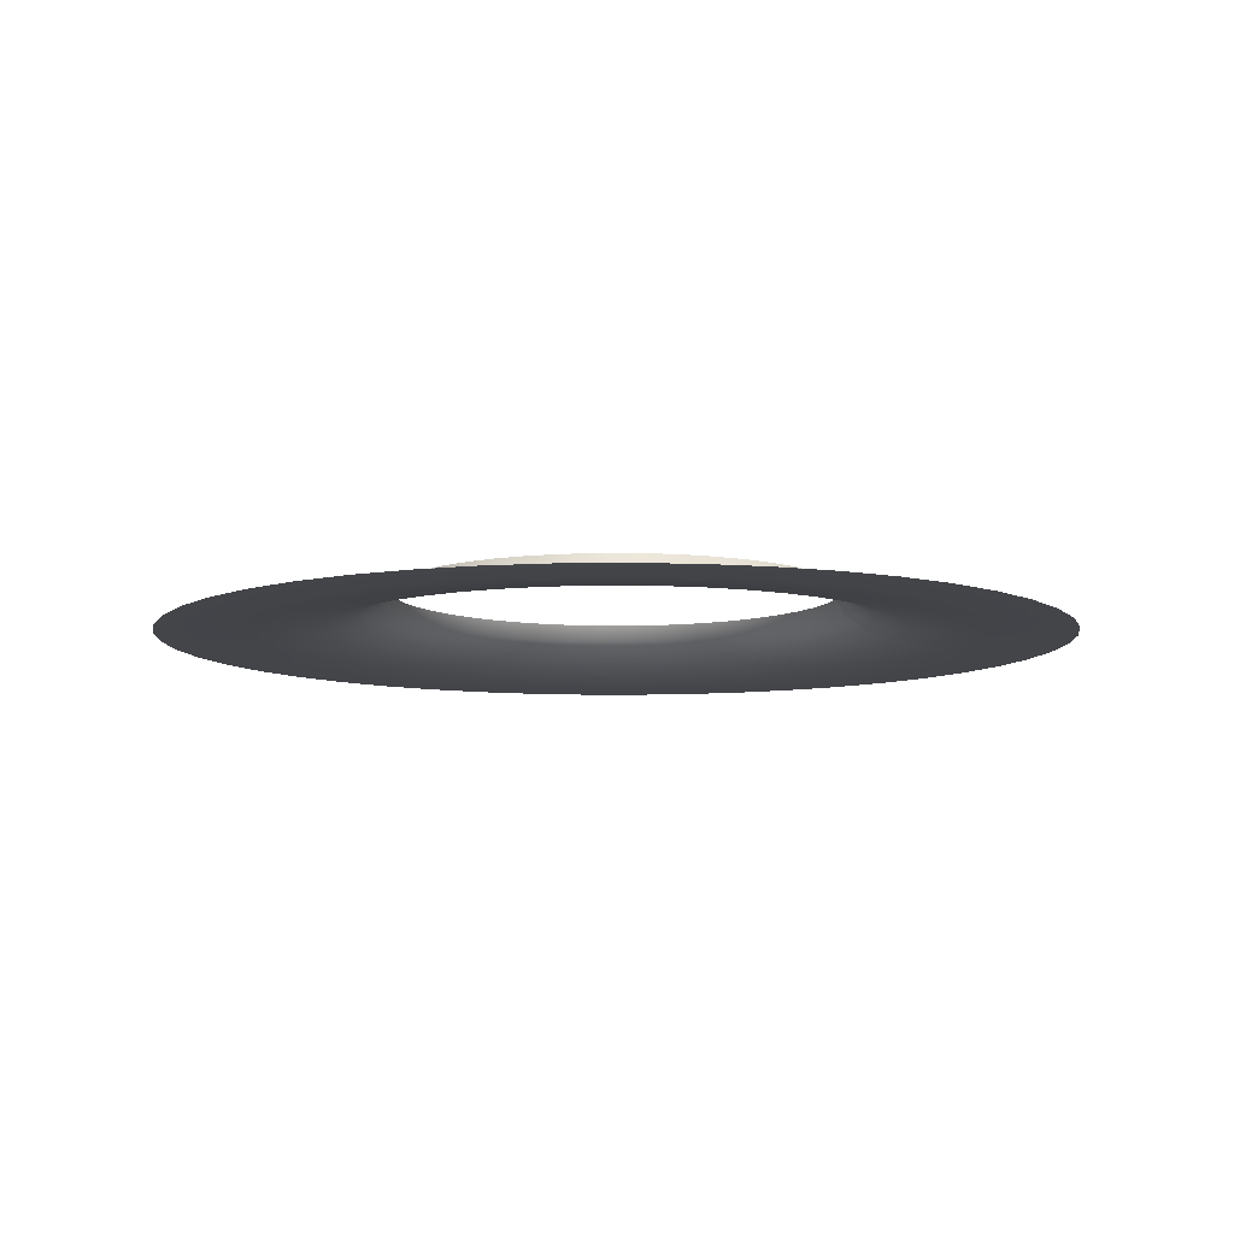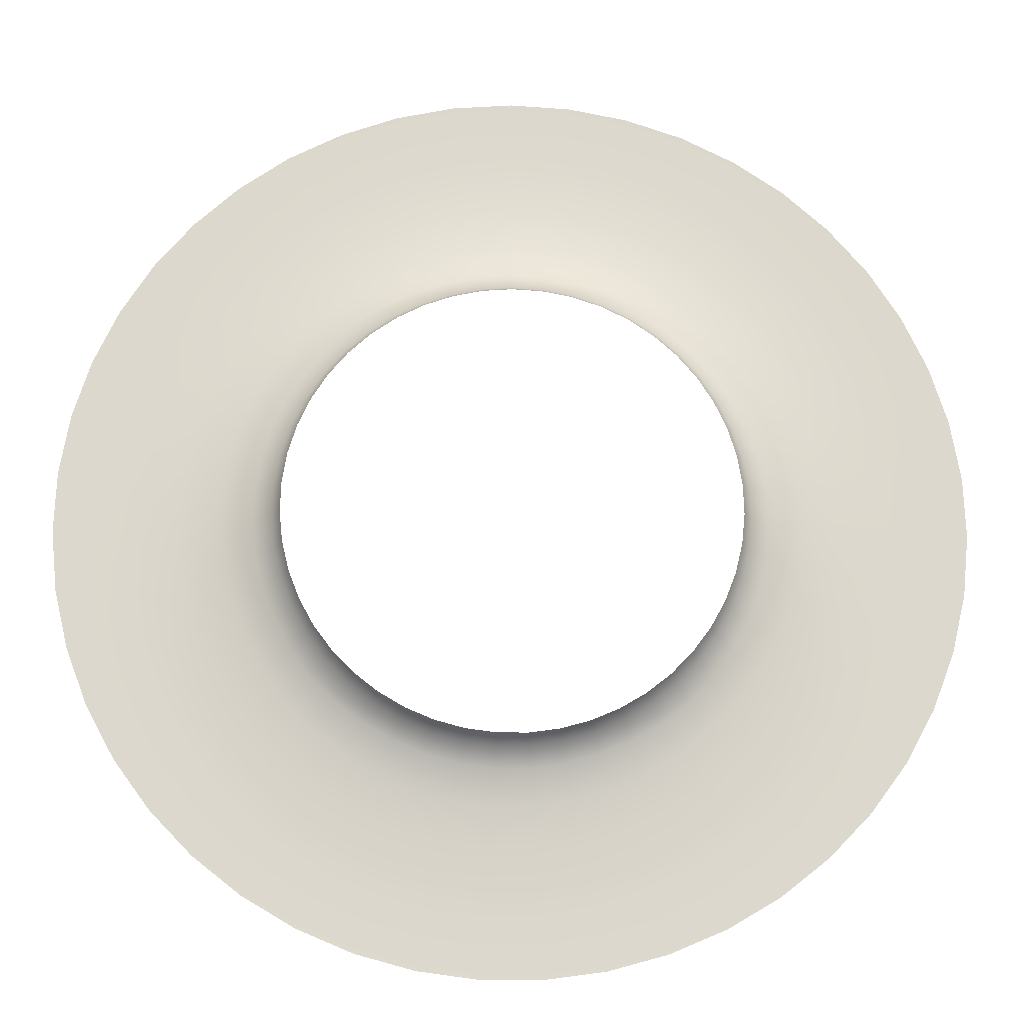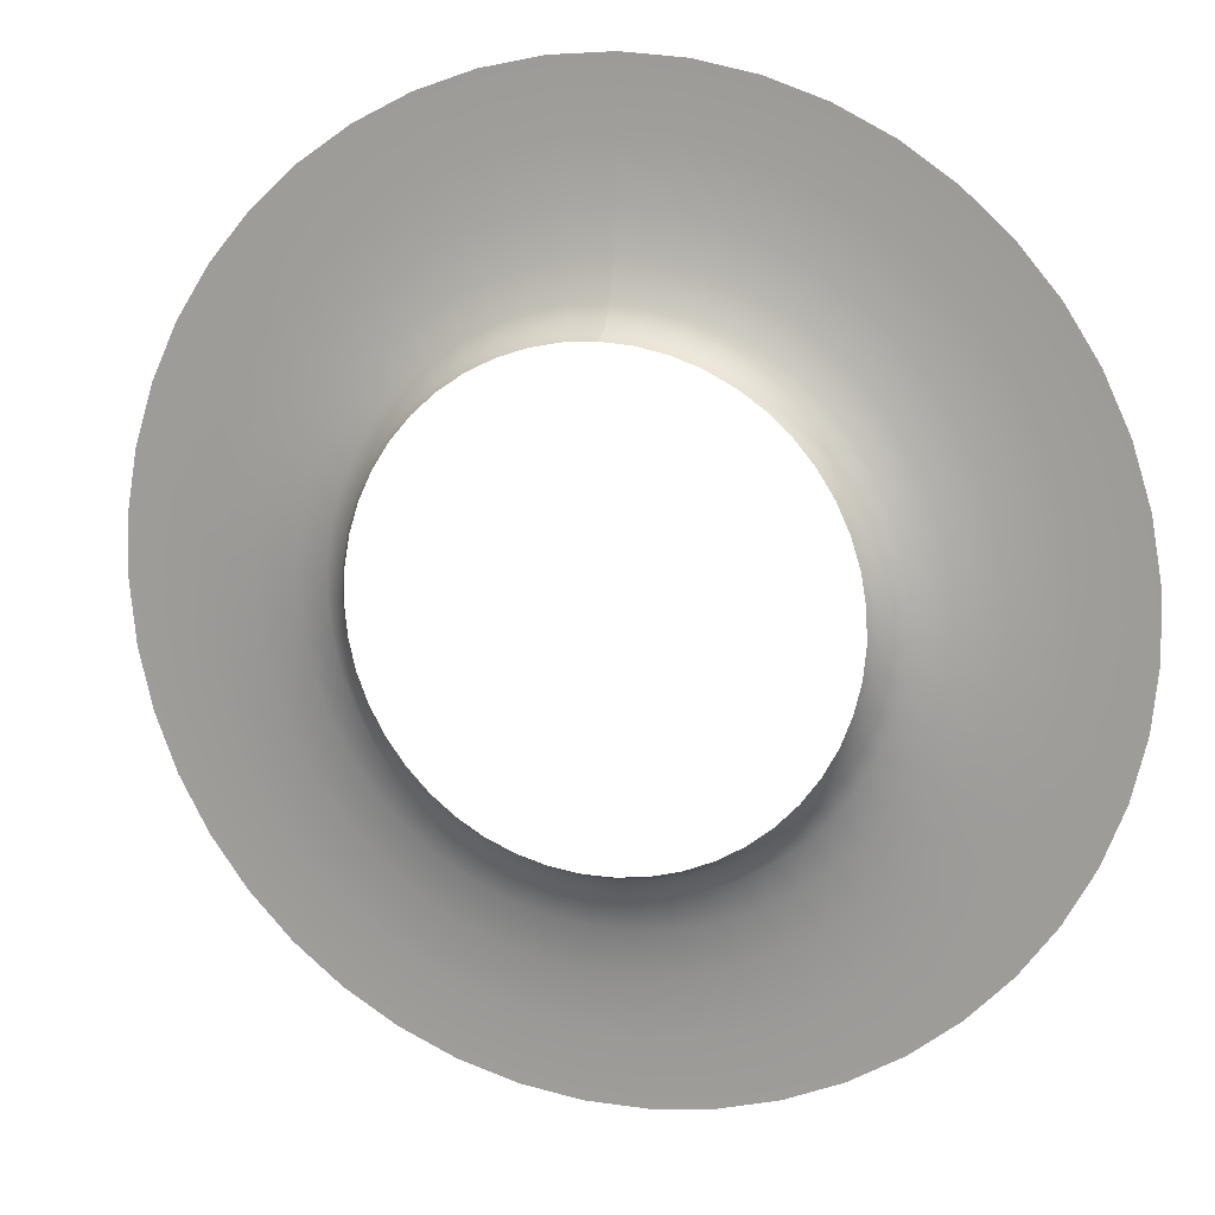
<metadata>
{"format":"obj","ext":"obj","renderer":"f3d","projection":"perspective","resolution":1024,"background":"white","views":[{"elev":-8.6,"azim":79.4,"up":"+Z"},{"elev":-17.3,"azim":-1.2,"up":"+Y"},{"elev":14.0,"azim":18.2,"up":"+Y"}]}
</metadata>
<code>
g Eff_Model_Ring_33
v 8.741e-07 0.8923 -0.04716
v 0.1191 0.8843 -0.04716
v 1.745e-07 0.7597 -0.04826
v 0.1014 0.7529 -0.04826
v 0.236 0.8605 -0.04716
v 6.348e-07 0.6504 -0.04256
v 0.201 0.7327 -0.04826
v 0.3487 0.8214 -0.04716
v 0.08682 0.6446 -0.04256
v 5.495e-07 0.5643 -0.03005
v 0.297 0.6994 -0.04826
v 0.4552 0.7676 -0.04716
v 0.1721 0.6273 -0.04256
v 0.07534 0.5592 -0.03005
v 4.873e-07 0.5013 -0.01075
v 0.3877 0.6535 -0.04826
v 0.5536 0.7 -0.04716
v 0.2543 0.5987 -0.04256
v 0.1493 0.5442 -0.03005
v 0.06696 0.4969 -0.01075
v 4.479e-07 0.4616 0.01536
v 0.4715 0.596 -0.04826
v 0.6421 0.62 -0.04716
v 0.332 0.5595 -0.04256
v 0.2207 0.5194 -0.03005
v 0.1327 0.4835 -0.01075
v 0.06166 0.4575 0.01536
v 4.316e-07 0.4451 0.04826
v 0.05946 0.4411 0.04826
v 0.1222 0.4452 0.01536
v 0.1179 0.4292 0.04826
v 0.5468 0.5279 -0.04826
v 0.7191 0.5289 -0.04716
v 0.4037 0.5102 -0.04256
v 0.2881 0.4854 -0.03005
v 0.1961 0.4615 -0.01075
v 0.1806 0.4249 0.01536
v 0.1741 0.4097 0.04826
v 0.6124 0.4502 -0.04826
v 0.7833 0.4283 -0.04716
v 0.4682 0.4518 -0.04256
v 0.3503 0.4426 -0.03005
v 0.256 0.4312 -0.01075
v 0.2358 0.397 0.01536
v 0.2273 0.3828 0.04826
v 0.6671 0.3646 -0.04826
v 0.8336 0.32 -0.04716
v 0.5244 0.3854 -0.04256
v 0.4063 0.392 -0.03005
v 0.3113 0.3932 -0.01075
v 0.2867 0.3621 0.01536
v 0.2765 0.3491 0.04826
v 0.7099 0.2724 -0.04826
v 0.8689 0.2061 -0.04716
v 0.5712 0.3121 -0.04256
v 0.4551 0.3343 -0.03005
v 0.3611 0.3482 -0.01075
v 0.3325 0.3206 0.01536
v 0.3207 0.3091 0.04826
v 0.74 0.1754 -0.04826
v 0.8888 0.08841 -0.04716
v 0.6079 0.2331 -0.04256
v 0.4957 0.2707 -0.03005
v 0.4044 0.297 -0.01075
v 0.3724 0.2734 0.01536
v 0.3591 0.2636 0.04826
v 0.7569 0.07515 -0.04826
v 0.8928 -0.03085 -0.04716
v 0.6337 0.15 -0.04256
v 0.5275 0.2022 -0.03005
v 0.4405 0.2404 -0.01075
v 0.4057 0.2213 0.01536
v 0.3912 0.2134 0.04826
v 0.7603 -0.02642 -0.04826
v 0.8808 -0.1496 -0.04716
v 0.6481 0.0642 -0.04256
v 0.5499 0.13 -0.03005
v 0.4688 0.1795 -0.01075
v 0.4317 0.1653 0.01536
v 0.4163 0.1593 0.04826
v 0.7501 -0.1275 -0.04826
v 0.8531 -0.2656 -0.04716
v 0.651 -0.02276 -0.04256
v 0.5624 0.05558 -0.03005
v 0.4887 0.1155 -0.01075
v 0.45 0.1062 0.01536
v 0.4339 0.1024 0.04826
v 0.7266 -0.2264 -0.04826
v 0.8103 -0.377 -0.04716
v 0.6423 -0.1093 -0.04256
v 0.565 -0.01989 -0.03005
v 0.4998 0.04928 -0.01075
v 0.4603 0.04531 0.01536
v 0.4438 0.04365 0.04826
v 0.69 -0.3212 -0.04826
v 0.7529 -0.4816 -0.04716
v 0.6222 -0.194 -0.04256
v 0.5574 -0.09502 -0.03005
v 0.5021 -0.01778 -0.01075
v 0.4624 -0.01646 0.01536
v 0.4458 -0.0159 0.04826
v 0.6412 -0.4103 -0.04826
v 0.6821 -0.5777 -0.04716
v 0.5909 -0.2752 -0.04256
v 0.5399 -0.1685 -0.03005
v 0.4953 -0.08455 -0.01075
v 0.4562 -0.07794 0.01536
v 0.4399 -0.0752 0.04826
v 0.5809 -0.4921 -0.04826
v 0.5992 -0.6635 -0.04716
v 0.5491 -0.3515 -0.04256
v 0.5128 -0.2389 -0.03005
v 0.4798 -0.1498 -0.01075
v 0.4418 -0.1381 0.01536
v 0.4261 -0.1332 0.04826
v 0.5103 -0.5652 -0.04826
v 0.5055 -0.7374 -0.04716
v 0.4974 -0.4216 -0.04256
v 0.4765 -0.3052 -0.03005
v 0.4557 -0.2125 -0.01075
v 0.4196 -0.1957 0.01536
v 0.4046 -0.1888 0.04826
v 0.4305 -0.6282 -0.04826
v 0.4029 -0.7982 -0.04716
v 0.4369 -0.4841 -0.04256
v 0.4317 -0.366 -0.03005
v 0.4234 -0.2713 -0.01075
v 0.3899 -0.2499 0.01536
v 0.376 -0.241 0.04826
v 0.3431 -0.68 -0.04826
v 0.293 -0.8448 -0.04716
v 0.3687 -0.538 -0.04256
v 0.3792 -0.4202 -0.03005
v 0.3836 -0.3253 -0.01075
v 0.3533 -0.2997 0.01536
v 0.3407 -0.289 0.04826
v 0.2495 -0.7196 -0.04826
v 0.1779 -0.8763 -0.04716
v 0.2938 -0.5824 -0.04256
v 0.3199 -0.467 -0.03005
v 0.337 -0.3736 -0.01075
v 0.3103 -0.3441 0.01536
v 0.2992 -0.3318 0.04826
v 0.1515 -0.7465 -0.04826
v 0.05966 -0.8923 -0.04716
v 0.2137 -0.6164 -0.04256
v 0.2549 -0.5055 -0.03005
v 0.2843 -0.4151 -0.01075
v 0.2618 -0.3824 0.01536
v 0.2525 -0.3688 0.04826
v 0.05081 -0.76 -0.04826
v -0.05966 -0.8923 -0.04716
v 0.1297 -0.6393 -0.04256
v 0.1854 -0.535 -0.03005
v 0.2266 -0.4493 -0.01075
v 0.2086 -0.4139 0.01536
v 0.2012 -0.3991 0.04826
v -0.05081 -0.76 -0.04826
v -0.1779 -0.8763 -0.04716
v 0.04351 -0.6509 -0.04256
v 0.1126 -0.5549 -0.03005
v 0.1648 -0.4755 -0.01075
v 0.1517 -0.438 0.01536
v 0.1463 -0.4224 0.04826
v -0.1515 -0.7465 -0.04826
v -0.293 -0.8448 -0.04716
v -0.04351 -0.6509 -0.04256
v 0.03776 -0.565 -0.03005
v 0.1001 -0.4933 -0.01075
v 0.09215 -0.4543 0.01536
v 0.08885 -0.4381 0.04826
v -0.2495 -0.7196 -0.04826
v -0.4029 -0.7982 -0.04716
v -0.1297 -0.6393 -0.04256
v -0.03776 -0.565 -0.03005
v 0.03355 -0.5022 -0.01075
v 0.0309 -0.4626 0.01536
v 0.0298 -0.4461 0.04826
v -0.3431 -0.68 -0.04826
v -0.5055 -0.7374 -0.04716
v -0.2137 -0.6164 -0.04256
v -0.1126 -0.5549 -0.03005
v -0.03355 -0.5022 -0.01075
v -0.0309 -0.4626 0.01536
v -0.0298 -0.4461 0.04826
v -0.4305 -0.6282 -0.04826
v -0.5992 -0.6635 -0.04716
v -0.2938 -0.5824 -0.04256
v -0.1854 -0.535 -0.03005
v -0.1001 -0.4933 -0.01075
v -0.09215 -0.4543 0.01536
v -0.08885 -0.4381 0.04826
v -0.5103 -0.5652 -0.04826
v -0.6821 -0.5777 -0.04716
v -0.3687 -0.538 -0.04256
v -0.2549 -0.5055 -0.03005
v -0.1648 -0.4755 -0.01075
v -0.1517 -0.438 0.01536
v -0.1463 -0.4224 0.04826
v -0.5809 -0.4921 -0.04826
v -0.7529 -0.4816 -0.04716
v -0.4369 -0.4841 -0.04256
v -0.3199 -0.467 -0.03005
v -0.2266 -0.4493 -0.01075
v -0.2086 -0.4139 0.01536
v -0.2012 -0.3991 0.04826
v -0.6412 -0.4103 -0.04826
v -0.8103 -0.377 -0.04716
v -0.4974 -0.4216 -0.04256
v -0.3792 -0.4202 -0.03005
v -0.2843 -0.4151 -0.01075
v -0.2618 -0.3824 0.01536
v -0.2525 -0.3688 0.04826
v -0.69 -0.3212 -0.04826
v -0.8531 -0.2656 -0.04716
v -0.5491 -0.3515 -0.04256
v -0.4317 -0.366 -0.03005
v -0.337 -0.3736 -0.01075
v -0.3103 -0.3441 0.01536
v -0.2992 -0.3318 0.04826
v -0.7266 -0.2264 -0.04826
v -0.8808 -0.1496 -0.04716
v -0.5909 -0.2752 -0.04256
v -0.4765 -0.3052 -0.03005
v -0.3836 -0.3253 -0.01075
v -0.3533 -0.2997 0.01536
v -0.3407 -0.289 0.04826
v -0.7501 -0.1275 -0.04826
v -0.8928 -0.03084 -0.04716
v -0.6222 -0.194 -0.04256
v -0.5128 -0.2389 -0.03005
v -0.4234 -0.2713 -0.01075
v -0.3899 -0.2499 0.01536
v -0.376 -0.241 0.04826
v -0.7603 -0.02642 -0.04826
v -0.8888 0.08841 -0.04716
v -0.6423 -0.1093 -0.04256
v -0.5399 -0.1685 -0.03005
v -0.4557 -0.2125 -0.01075
v -0.4196 -0.1957 0.01536
v -0.4046 -0.1888 0.04826
v -0.7569 0.07515 -0.04826
v -0.8689 0.2061 -0.04716
v -0.651 -0.02276 -0.04256
v -0.5574 -0.09502 -0.03005
v -0.4798 -0.1498 -0.01075
v -0.4418 -0.1381 0.01536
v -0.4261 -0.1332 0.04826
v -0.74 0.1754 -0.04826
v -0.8336 0.32 -0.04716
v -0.6481 0.0642 -0.04256
v -0.565 -0.01989 -0.03005
v -0.4953 -0.08455 -0.01075
v -0.4562 -0.07794 0.01536
v -0.4399 -0.07519 0.04826
v -0.7099 0.2724 -0.04826
v -0.7833 0.4283 -0.04716
v -0.6337 0.15 -0.04256
v -0.5624 0.05558 -0.03005
v -0.5021 -0.01778 -0.01075
v -0.4624 -0.01646 0.01536
v -0.4458 -0.0159 0.04826
v -0.6671 0.3646 -0.04826
v -0.7191 0.5289 -0.04716
v -0.6079 0.2331 -0.04256
v -0.5499 0.13 -0.03005
v -0.4998 0.04928 -0.01075
v -0.4603 0.04531 0.01536
v -0.4438 0.04365 0.04826
v -0.6124 0.4502 -0.04826
v -0.6421 0.62 -0.04716
v -0.5712 0.3121 -0.04256
v -0.5275 0.2022 -0.03005
v -0.4887 0.1155 -0.01075
v -0.45 0.1062 0.01536
v -0.4339 0.1024 0.04826
v -0.5468 0.5279 -0.04826
v -0.5536 0.7 -0.04716
v -0.5244 0.3854 -0.04256
v -0.4957 0.2707 -0.03005
v -0.4688 0.1795 -0.01075
v -0.4317 0.1653 0.01536
v -0.4163 0.1593 0.04826
v -0.4715 0.596 -0.04826
v -0.4552 0.7676 -0.04716
v -0.4682 0.4518 -0.04256
v -0.4551 0.3343 -0.03005
v -0.4405 0.2404 -0.01075
v -0.4057 0.2213 0.01536
v -0.3912 0.2134 0.04826
v -0.3877 0.6535 -0.04826
v -0.3487 0.8214 -0.04716
v -0.4037 0.5102 -0.04256
v -0.4063 0.392 -0.03005
v -0.4044 0.297 -0.01075
v -0.3724 0.2734 0.01536
v -0.3591 0.2636 0.04826
v -0.297 0.6994 -0.04826
v -0.236 0.8605 -0.04716
v -0.332 0.5595 -0.04256
v -0.3503 0.4426 -0.03005
v -0.3611 0.3482 -0.01075
v -0.3325 0.3206 0.01536
v -0.3207 0.3091 0.04826
v -0.201 0.7327 -0.04826
v -0.1191 0.8843 -0.04716
v -0.2543 0.5987 -0.04256
v -0.2881 0.4854 -0.03005
v -0.3113 0.3932 -0.01075
v -0.2867 0.3621 0.01536
v -0.2765 0.3491 0.04826
v -0.1014 0.7529 -0.04826
v 3.628e-07 0.8923 -0.04716
v 2.333e-08 0.7597 -0.04826
v -0.1721 0.6273 -0.04256
v -0.08682 0.6446 -0.04256
v -2.248e-07 0.6504 -0.04256
v -0.2207 0.5194 -0.03005
v -0.256 0.4312 -0.01075
v -0.2358 0.397 0.01536
v -0.2273 0.3828 0.04826
v -0.07534 0.5592 -0.03005
v -1.964e-07 0.5643 -0.03005
v -0.1493 0.5442 -0.03005
v -0.1961 0.4615 -0.01075
v -0.1806 0.4249 0.01536
v -0.1741 0.4097 0.04826
v -0.1327 0.4835 -0.01075
v -0.06696 0.4969 -0.01075
v -3.633e-07 0.5013 -0.01075
v -0.1222 0.4452 0.01536
v -0.1179 0.4292 0.04826
v -0.06166 0.4575 0.01536
v -3.353e-07 0.4616 0.01536
v -0.05946 0.4411 0.04826
v -4.904e-07 0.4451 0.04826
g Eff_Model_Ring_33_0
f 3 2 1
f 2 3 4
f 4 5 2
f 6 4 3
f 5 4 7
f 7 8 5
f 4 6 9
f 9 7 4
f 10 9 6
f 8 7 11
f 11 12 8
f 7 9 13
f 13 11 7
f 9 10 14
f 14 13 9
f 15 14 10
f 12 11 16
f 16 17 12
f 11 13 18
f 18 16 11
f 13 14 19
f 19 18 13
f 14 15 20
f 20 19 14
f 21 20 15
f 17 16 22
f 22 23 17
f 16 18 24
f 24 22 16
f 18 19 25
f 25 24 18
f 19 20 26
f 26 25 19
f 20 21 27
f 27 26 20
f 28 27 21
f 27 28 29
f 29 30 27
f 26 27 30
f 30 29 31
f 23 22 32
f 32 33 23
f 22 24 34
f 34 32 22
f 24 25 35
f 35 34 24
f 25 26 36
f 30 36 26
f 36 35 25
f 31 37 30
f 36 30 37
f 37 31 38
f 33 32 39
f 39 40 33
f 32 34 41
f 41 39 32
f 34 35 42
f 42 41 34
f 35 36 43
f 37 43 36
f 43 42 35
f 38 44 37
f 43 37 44
f 44 38 45
f 40 39 46
f 46 47 40
f 39 41 48
f 48 46 39
f 41 42 49
f 49 48 41
f 42 43 50
f 44 50 43
f 50 49 42
f 45 51 44
f 50 44 51
f 51 45 52
f 47 46 53
f 53 54 47
f 46 48 55
f 55 53 46
f 48 49 56
f 56 55 48
f 49 50 57
f 51 57 50
f 57 56 49
f 52 58 51
f 57 51 58
f 58 52 59
f 54 53 60
f 60 61 54
f 53 55 62
f 62 60 53
f 55 56 63
f 63 62 55
f 56 57 64
f 58 64 57
f 64 63 56
f 59 65 58
f 64 58 65
f 65 59 66
f 61 60 67
f 67 68 61
f 60 62 69
f 69 67 60
f 62 63 70
f 70 69 62
f 63 64 71
f 65 71 64
f 71 70 63
f 66 72 65
f 71 65 72
f 72 66 73
f 68 67 74
f 74 75 68
f 67 69 76
f 76 74 67
f 69 70 77
f 77 76 69
f 70 71 78
f 72 78 71
f 78 77 70
f 73 79 72
f 78 72 79
f 79 73 80
f 75 74 81
f 81 82 75
f 74 76 83
f 83 81 74
f 76 77 84
f 84 83 76
f 77 78 85
f 79 85 78
f 85 84 77
f 80 86 79
f 85 79 86
f 86 80 87
f 82 81 88
f 88 89 82
f 81 83 90
f 90 88 81
f 83 84 91
f 91 90 83
f 84 85 92
f 86 92 85
f 92 91 84
f 87 93 86
f 92 86 93
f 93 87 94
f 89 88 95
f 95 96 89
f 88 90 97
f 97 95 88
f 90 91 98
f 98 97 90
f 91 92 99
f 93 99 92
f 99 98 91
f 94 100 93
f 99 93 100
f 100 94 101
f 96 95 102
f 102 103 96
f 95 97 104
f 104 102 95
f 97 98 105
f 105 104 97
f 98 99 106
f 100 106 99
f 106 105 98
f 101 107 100
f 106 100 107
f 107 101 108
f 103 102 109
f 109 110 103
f 102 104 111
f 111 109 102
f 104 105 112
f 112 111 104
f 105 106 113
f 107 113 106
f 113 112 105
f 108 114 107
f 113 107 114
f 114 108 115
f 110 109 116
f 116 117 110
f 109 111 118
f 118 116 109
f 111 112 119
f 119 118 111
f 112 113 120
f 114 120 113
f 120 119 112
f 115 121 114
f 120 114 121
f 121 115 122
f 117 116 123
f 123 124 117
f 116 118 125
f 125 123 116
f 118 119 126
f 126 125 118
f 119 120 127
f 121 127 120
f 127 126 119
f 122 128 121
f 127 121 128
f 128 122 129
f 124 123 130
f 130 131 124
f 123 125 132
f 132 130 123
f 125 126 133
f 133 132 125
f 126 127 134
f 128 134 127
f 134 133 126
f 129 135 128
f 134 128 135
f 135 129 136
f 131 130 137
f 137 138 131
f 130 132 139
f 139 137 130
f 132 133 140
f 140 139 132
f 133 134 141
f 135 141 134
f 141 140 133
f 136 142 135
f 141 135 142
f 142 136 143
f 138 137 144
f 144 145 138
f 137 139 146
f 146 144 137
f 139 140 147
f 147 146 139
f 140 141 148
f 142 148 141
f 148 147 140
f 143 149 142
f 148 142 149
f 149 143 150
f 145 144 151
f 151 152 145
f 144 146 153
f 153 151 144
f 146 147 154
f 154 153 146
f 147 148 155
f 149 155 148
f 155 154 147
f 150 156 149
f 155 149 156
f 156 150 157
f 152 151 158
f 158 159 152
f 151 153 160
f 160 158 151
f 153 154 161
f 161 160 153
f 154 155 162
f 156 162 155
f 162 161 154
f 157 163 156
f 162 156 163
f 163 157 164
f 159 158 165
f 165 166 159
f 158 160 167
f 167 165 158
f 160 161 168
f 168 167 160
f 161 162 169
f 163 169 162
f 169 168 161
f 164 170 163
f 169 163 170
f 170 164 171
f 166 165 172
f 172 173 166
f 165 167 174
f 174 172 165
f 167 168 175
f 175 174 167
f 168 169 176
f 170 176 169
f 176 175 168
f 171 177 170
f 176 170 177
f 177 171 178
f 173 172 179
f 179 180 173
f 172 174 181
f 181 179 172
f 174 175 182
f 182 181 174
f 175 176 183
f 177 183 176
f 183 182 175
f 178 184 177
f 183 177 184
f 184 178 185
f 180 179 186
f 186 187 180
f 179 181 188
f 188 186 179
f 181 182 189
f 189 188 181
f 182 183 190
f 184 190 183
f 190 189 182
f 185 191 184
f 190 184 191
f 191 185 192
f 187 186 193
f 193 194 187
f 186 188 195
f 195 193 186
f 188 189 196
f 196 195 188
f 189 190 197
f 191 197 190
f 197 196 189
f 192 198 191
f 197 191 198
f 198 192 199
f 194 193 200
f 200 201 194
f 193 195 202
f 202 200 193
f 195 196 203
f 203 202 195
f 196 197 204
f 198 204 197
f 204 203 196
f 199 205 198
f 204 198 205
f 205 199 206
f 201 200 207
f 207 208 201
f 200 202 209
f 209 207 200
f 202 203 210
f 210 209 202
f 203 204 211
f 205 211 204
f 211 210 203
f 206 212 205
f 211 205 212
f 212 206 213
f 208 207 214
f 214 215 208
f 207 209 216
f 216 214 207
f 209 210 217
f 217 216 209
f 210 211 218
f 212 218 211
f 218 217 210
f 213 219 212
f 218 212 219
f 219 213 220
f 215 214 221
f 221 222 215
f 214 216 223
f 223 221 214
f 216 217 224
f 224 223 216
f 217 218 225
f 219 225 218
f 225 224 217
f 220 226 219
f 225 219 226
f 226 220 227
f 222 221 228
f 228 229 222
f 221 223 230
f 230 228 221
f 223 224 231
f 231 230 223
f 224 225 232
f 226 232 225
f 232 231 224
f 227 233 226
f 232 226 233
f 233 227 234
f 229 228 235
f 235 236 229
f 228 230 237
f 237 235 228
f 230 231 238
f 238 237 230
f 231 232 239
f 233 239 232
f 239 238 231
f 234 240 233
f 239 233 240
f 240 234 241
f 236 235 242
f 242 243 236
f 235 237 244
f 244 242 235
f 237 238 245
f 245 244 237
f 238 239 246
f 240 246 239
f 246 245 238
f 241 247 240
f 246 240 247
f 247 241 248
f 243 242 249
f 249 250 243
f 242 244 251
f 251 249 242
f 244 245 252
f 252 251 244
f 245 246 253
f 247 253 246
f 253 252 245
f 248 254 247
f 253 247 254
f 254 248 255
f 250 249 256
f 256 257 250
f 249 251 258
f 258 256 249
f 251 252 259
f 259 258 251
f 252 253 260
f 254 260 253
f 260 259 252
f 255 261 254
f 260 254 261
f 261 255 262
f 257 256 263
f 263 264 257
f 256 258 265
f 265 263 256
f 258 259 266
f 266 265 258
f 259 260 267
f 261 267 260
f 267 266 259
f 262 268 261
f 267 261 268
f 268 262 269
f 264 263 270
f 270 271 264
f 263 265 272
f 272 270 263
f 265 266 273
f 273 272 265
f 266 267 274
f 268 274 267
f 274 273 266
f 269 275 268
f 274 268 275
f 275 269 276
f 271 270 277
f 277 278 271
f 270 272 279
f 279 277 270
f 272 273 280
f 280 279 272
f 273 274 281
f 275 281 274
f 281 280 273
f 276 282 275
f 281 275 282
f 282 276 283
f 278 277 284
f 284 285 278
f 277 279 286
f 286 284 277
f 279 280 287
f 287 286 279
f 280 281 288
f 282 288 281
f 288 287 280
f 283 289 282
f 288 282 289
f 289 283 290
f 285 284 291
f 291 292 285
f 284 286 293
f 293 291 284
f 286 287 294
f 294 293 286
f 287 288 295
f 289 295 288
f 295 294 287
f 290 296 289
f 295 289 296
f 296 290 297
f 292 291 298
f 298 299 292
f 291 293 300
f 300 298 291
f 293 294 301
f 301 300 293
f 294 295 302
f 296 302 295
f 302 301 294
f 297 303 296
f 302 296 303
f 303 297 304
f 299 298 305
f 305 306 299
f 298 300 307
f 307 305 298
f 300 301 308
f 308 307 300
f 301 302 309
f 303 309 302
f 309 308 301
f 304 310 303
f 309 303 310
f 310 304 311
f 306 305 312
f 312 313 306
f 313 312 314
f 305 307 315
f 315 312 305
f 316 314 312
f 312 315 316
f 314 316 317
f 307 308 318
f 318 315 307
f 308 309 319
f 310 319 309
f 319 318 308
f 311 320 310
f 319 310 320
f 320 311 321
f 322 317 316
f 317 322 323
f 324 316 315
f 315 318 324
f 316 324 322
f 318 319 325
f 320 325 319
f 325 324 318
f 321 326 320
f 325 320 326
f 326 321 327
f 324 325 328
f 328 322 324
f 326 328 325
f 329 323 322
f 322 328 329
f 323 329 330
f 327 331 326
f 328 326 331
f 331 329 328
f 331 327 332
f 333 330 329
f 329 331 333
f 332 333 331
f 330 333 334
f 333 332 335
f 335 334 333
f 334 335 336

</code>
